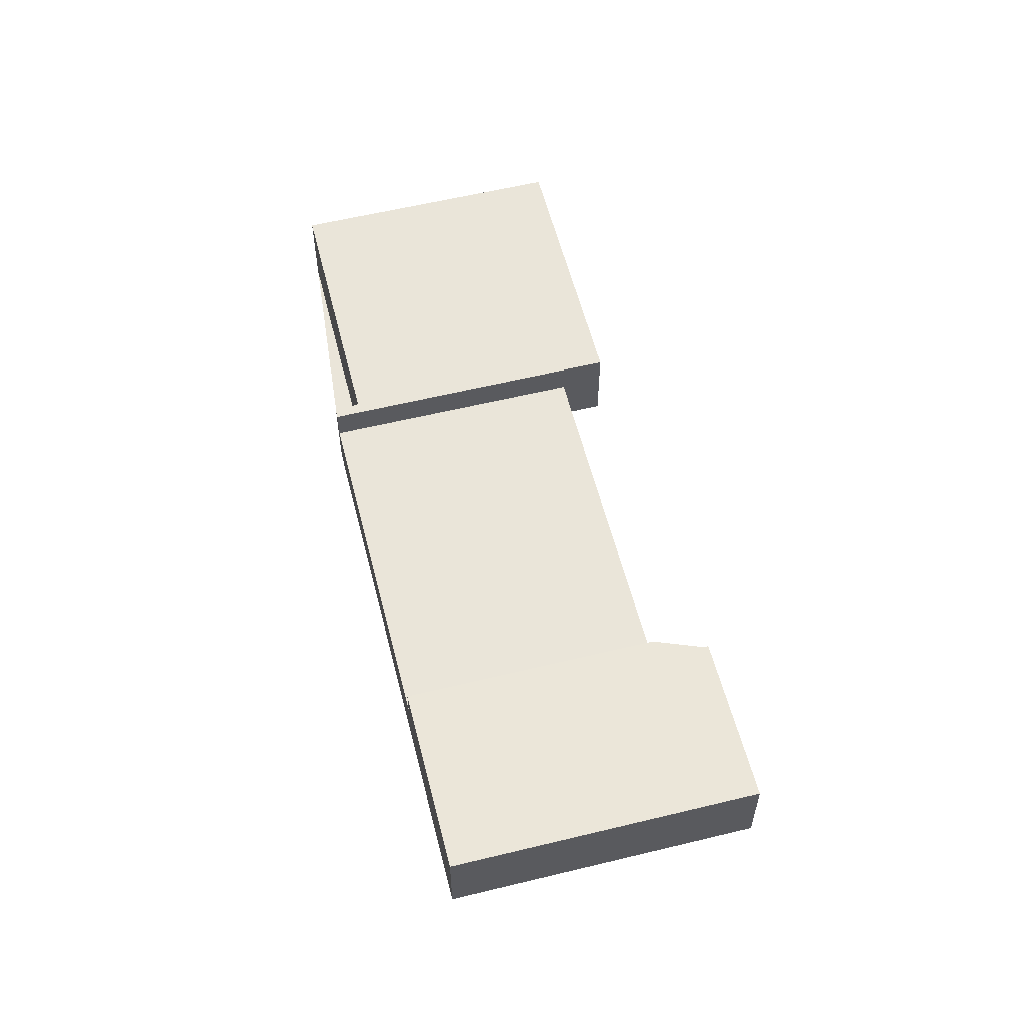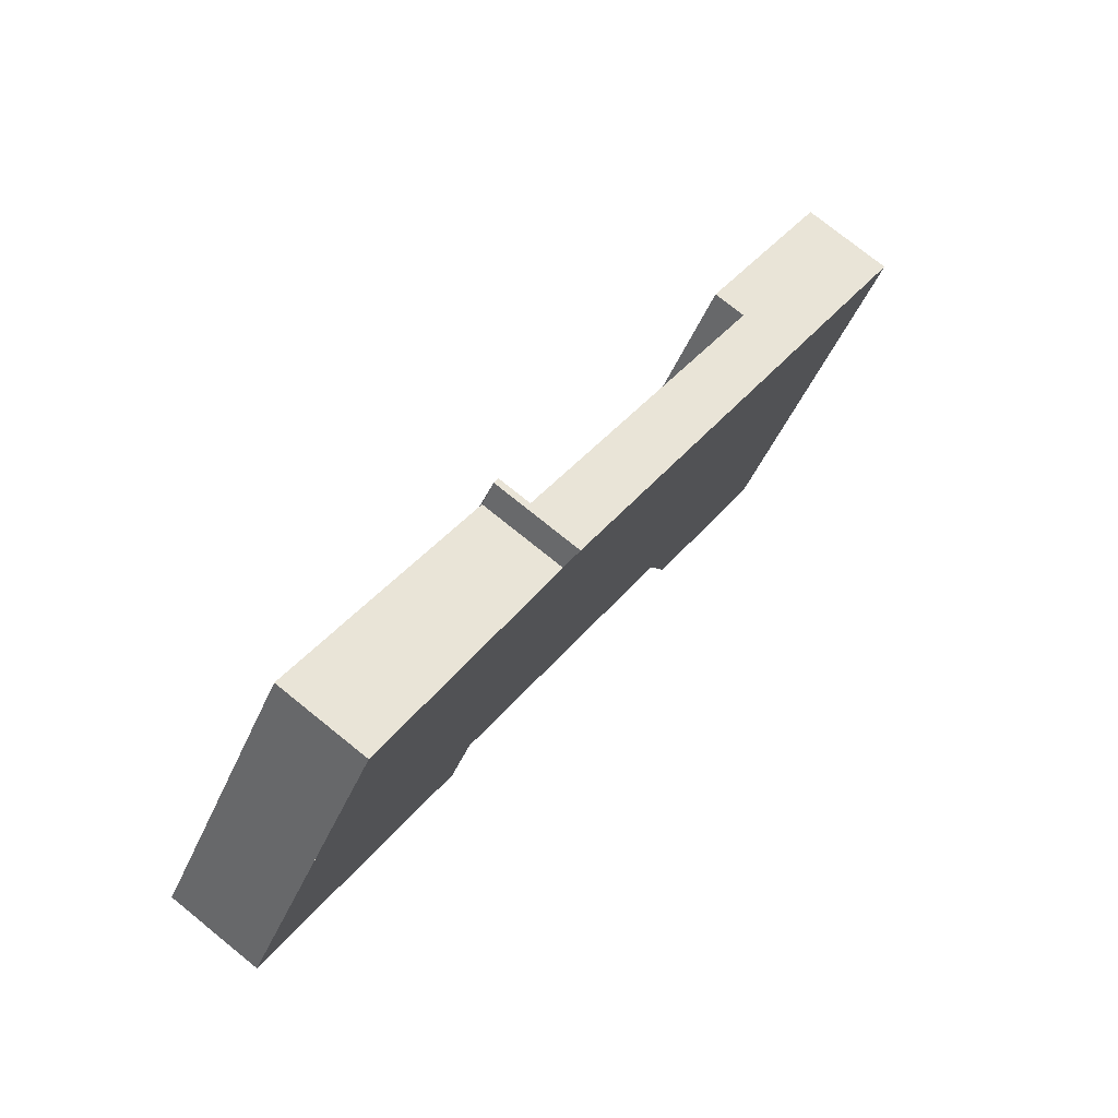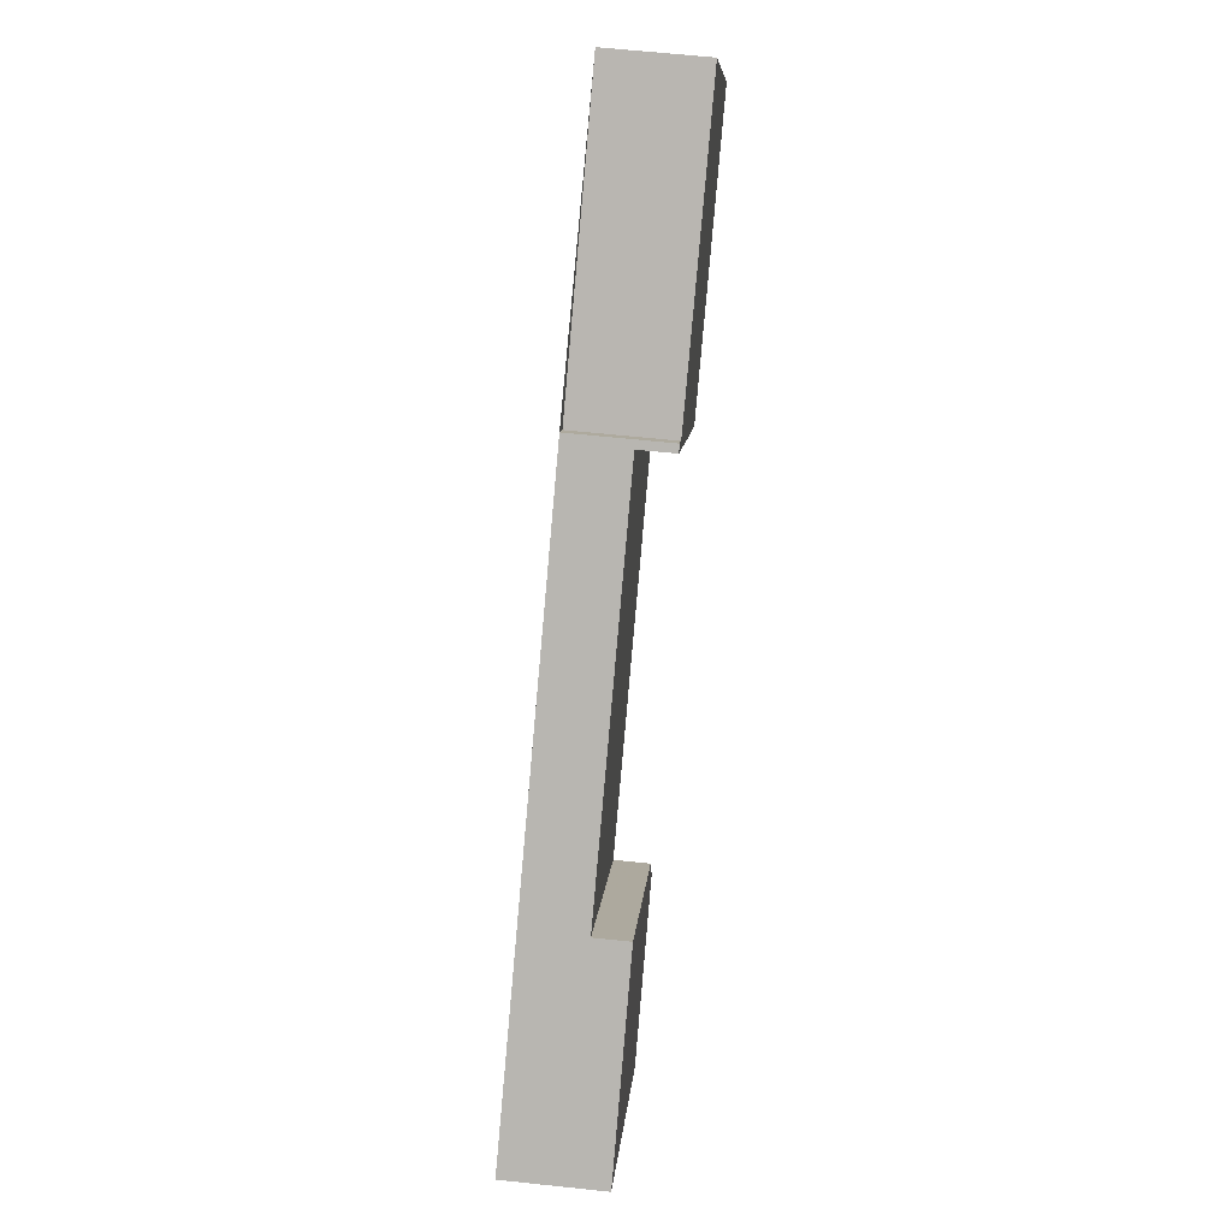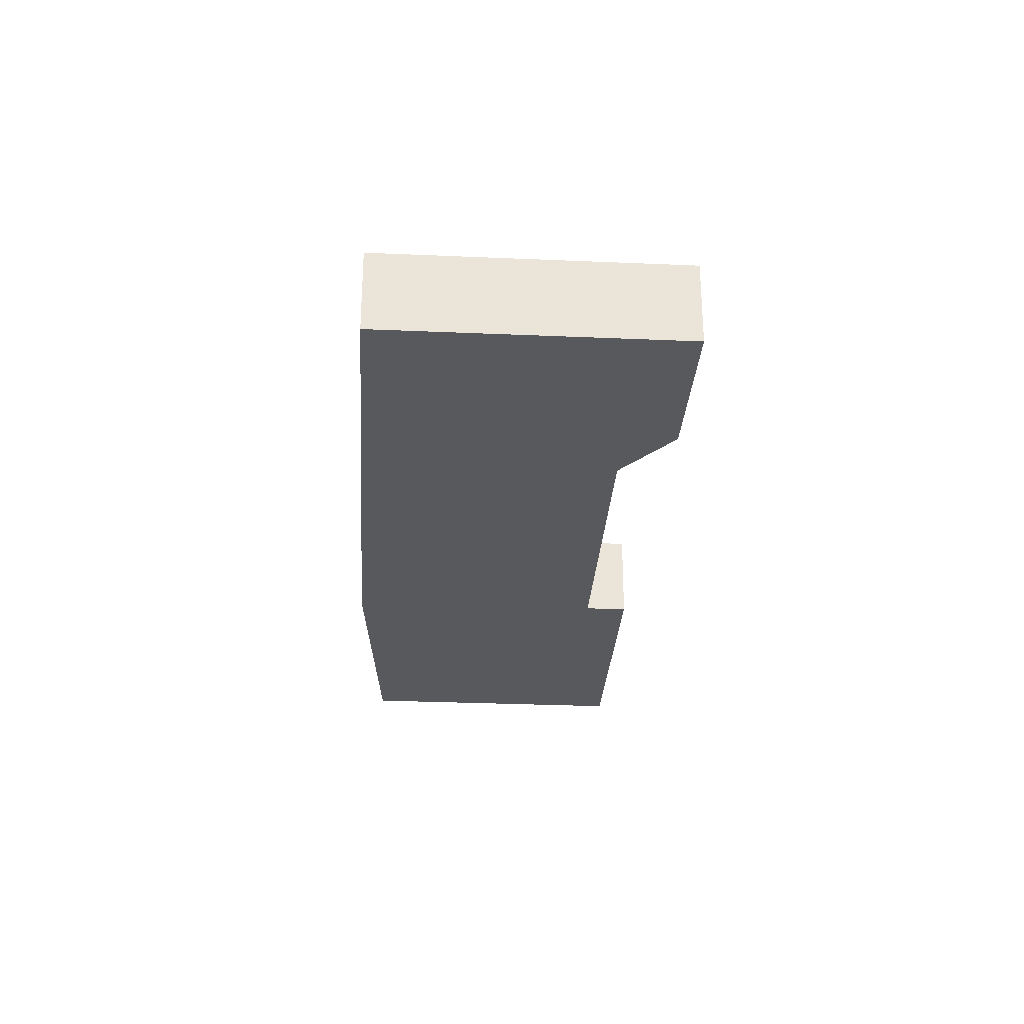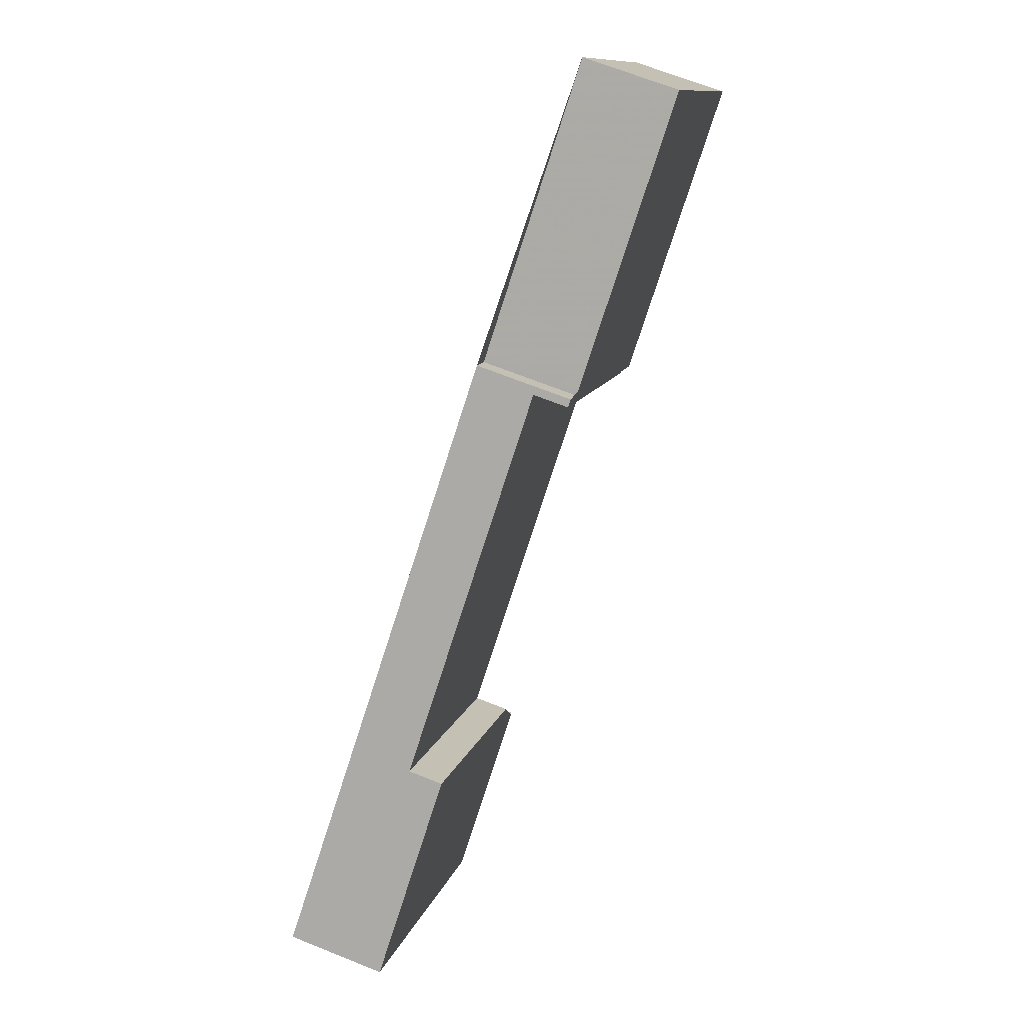
<metadata>
{"format":"obj","ext":"obj","renderer":"f3d","projection":"perspective","resolution":1024,"background":"white","views":[{"elev":57.8,"azim":-68.9,"up":"+Z"},{"elev":75.9,"azim":128.9,"up":"+Y"},{"elev":62.4,"azim":-83.8,"up":"+Y"},{"elev":-29.5,"azim":-58.4,"up":"+Z"},{"elev":66.9,"azim":-68.0,"up":"+Y"}]}
</metadata>
<code>
v -1831 -1625 4.491
v -1830 -1626 4.493
v -1819 -1618 4.515
v -1810 -1630 4.54
v -1822 -1638 4.518
v -1823 -1637 4.514
v -1855 -1642 4.495
v -1839 -1648 4.45
v -1838 -1650 4.449
v -1845 -1655 4.491
v -1823 -1637 2.829
v -1831 -1625 2.834
v -1839 -1647 2.832
v -1847 -1636 2.837
v -1815 -1623 4.526
v -1813 -1627 4.533
v -1827 -1632 4.503
v -1824 -1635 4.511
v -1823 -1637 4.514
v -1843 -1654 4.479
v -1848 -1638 4.459
v -1823 -1637 4.514
v -1831 -1625 4.49
v -1831 -1625 4.36
v -1823 -1637 4.357
v -1847 -1636 4.448
v -1839 -1647 4.445
v -1844 -1651 4.475
v -1824 -1636 4.513
v -1824 -1636 4.513
v -1812 -1628 4.536
v -1847 -1653 4.492
v -1824 -1635 2.829
v -1824 -1636 4.357
v -1839 -1646 2.832
v -1839 -1647 4.445
v -1827 -1632 4.503
v -1827 -1632 4.359
v -1828 -1630 2.832
v -1842 -1642 4.446
v -1843 -1641 2.834
v -1846 -1645 4.468
v -1850 -1648 4.493
v -1819 -1633 4.523
v -1820 -1632 4.52
v -1822 -1628 4.513
v -1825 -1623 4.503
v -1817 -1635 4.527
v -1816 -1629 4.526
v -1815 -1630 4.529
v -1822 -1620 4.509
v -1818 -1626 4.52
v -1814 -1632 4.533
v -1824 -1635 4.511
v -1824 -1636 3.545
v -1824 -1635 4.358
v -1839 -1647 3.616
v -1840 -1646 4.445
v -1844 -1650 4.473
v -1848 -1652 4.492
v -1824 -1636 2.829
v -1839 -1647 2.832
v -1824 -1635 2.829
v -1824 -1636 2.829
v -1828 -1630 2.832
v -1831 -1625 2.834
v -1823 -1637 2.829
v -1831 -1625 4.49
v -1831 -1626 2.834
v -1831 -1626 4.36
v -1847 -1636 2.837
v -1847 -1636 4.448
v -1831 -1626 4.491
v -1848 -1638 4.459
v -1855 -1642 4.495
v -1831 -1626 2.834
v -1831 -1626 4.491
v -1831 -1625 4.491
v -1843 -1654 4.478
v -1845 -1655 4.491
v -1838 -1650 4.449
v -1839 -1647 2.832
v -1839 -1647 2.832
v -1839 -1646 2.832
v -1839 -1647 4.445
v -1839 -1647 4.445
v -1847 -1636 4.448
v -1847 -1636 4.448
v -1843 -1641 2.834
v -1847 -1636 2.837
v -1840 -1646 4.445
v -1842 -1642 4.446
v -1847 -1636 2.837
v -1812 -1628 4.536
v -1813 -1627 4.533
v -1815 -1623 4.526
v -1819 -1618 4.515
v -1810 -1630 4.54
v -1846 -1637 2.836
v -1831 -1627 2.834
v -1831 -1627 4.493
v -1846 -1637 4.448
v -1848 -1639 4.46
v -1831 -1627 2.834
v -1831 -1627 4.36
v -1846 -1637 2.836
v -1846 -1637 4.448
v -1831 -1627 4.493
v -1825 -1623 4.503
v -1822 -1620 4.509
v -1819 -1618 4.515
v -1819 -1618 4.515
v -1854 -1643 4.494
v -1816 -1631 4.527
v -1817 -1630 4.524
v -1820 -1627 4.517
v -1823 -1622 4.506
v -1815 -1633 4.531
v -1823 -1622 4.506
v -1823 -1636 4.514
v -1824 -1635 4.512
v -1830 -1626 4.494
v -1830 -1626 4.494
v -1826 -1631 4.504
v -1822 -1638 4.518
v -1841 -1643 2.833
v -1826 -1633 2.831
v -1826 -1633 4.505
v -1841 -1643 4.446
v -1845 -1646 4.469
v -1826 -1633 2.831
v -1841 -1643 2.833
v -1826 -1633 4.505
v -1826 -1633 4.358
v -1841 -1643 4.446
v -1819 -1628 4.519
v -1818 -1627 4.521
v -1850 -1649 4.493
v -1814 -1624 4.528
v -1821 -1629 4.515
v -1826 -1632 4.506
v -1814 -1624 4.528
v -1846 -1638 2.836
v -1830 -1627 2.833
v -1830 -1627 4.493
v -1830 -1627 2.833
v -1830 -1627 4.36
v -1846 -1638 2.836
v -1846 -1638 4.448
v -1830 -1627 4.493
v -1830 -1626 4.494
v -1823 -1622 4.506
v -1822 -1621 4.509
v -1848 -1639 4.461
v -1854 -1643 4.494
v -1846 -1638 4.448
v -1818 -1618 4.515
v -1825 -1623 4.503
v -1818 -1618 4.515
v -1824 -1636 4.512
v -1839 -1646 2.832
v -1824 -1636 2.829
v -1839 -1646 4.445
v -1844 -1650 4.474
v -1817 -1631 4.525
v -1816 -1630 4.528
v -1824 -1636 4.512
v -1824 -1636 3.849
v -1824 -1636 4.358
v -1839 -1646 3.982
v -1839 -1646 4.445
v -1824 -1635 4.513
v -1819 -1632 4.521
v -1824 -1636 3.188
v -1839 -1646 3.187
v -1847 -1652 4.492
v -1824 -1636 2.829
v -1839 -1646 2.832
v -1812 -1627 4.534
v -1812 -1627 4.534
v -1818 -1632 4.523
v -1818 -1632 4.524
v -1821 -1628 4.514
v -1820 -1628 4.516
v -1819 -1631 4.521
v -1825 -1623 4.504
v -1816 -1634 4.528
v -1825 -1622 4.504
v -1825 -1623 4.504
v -1839 -1647 2.832
v -1823 -1637 4.514
v -1823 -1637 2.829
v -1839 -1647 4.445
v -1844 -1651 4.475
v -1847 -1653 4.492
v -1823 -1637 4.514
v -1816 -1632 4.527
v -1815 -1631 4.53
v -1823 -1637 2.829
v -1823 -1637 4.357
v -1839 -1647 2.832
v -1839 -1647 4.445
v -1818 -1633 4.525
v -1812 -1628 4.536
v -1818 -1633 4.523
v -1823 -1636 4.515
v -1812 -1628 4.536
v -1845 -1655 4.491
v -1845 -1655 4.491
v -1847 -1653 4.492
v -1847 -1653 4.492
v -1855 -1642 4.495
v -1855 -1642 4.495
v -1848 -1652 4.492
v -1847 -1652 4.492
v -1850 -1649 4.493
v -1850 -1648 4.493
v -1854 -1643 4.494
v -1854 -1643 4.494
v -1831 -1625 4.491
v -1831 -1625 4.491
v -1831 -1625 0
v -1831 -1625 0
v -1830 -1626 4.494
v -1830 -1626 4.493
v -1830 -1626 0
v -1830 -1626 0
v -1819 -1618 4.515
v -1819 -1618 4.515
v -1819 -1618 0
v -1819 -1618 0
v -1810 -1630 4.54
v -1810 -1630 4.54
v -1810 -1630 0
v -1810 -1630 0
v -1823 -1637 4.514
v -1822 -1638 4.518
v -1822 -1638 0
v -1823 -1637 8.882e-16
v -1823 -1637 4.514
v -1823 -1637 4.514
v -1823 -1637 8.882e-16
v -1823 -1637 0
v -1855 -1642 4.495
v -1855 -1642 4.495
v -1855 -1642 0
v -1855 -1642 0
v -1838 -1650 4.449
v -1839 -1648 4.45
v -1839 -1648 0
v -1838 -1650 0
v -1843 -1654 4.479
v -1838 -1650 4.449
v -1838 -1650 0
v -1843 -1654 0
v -1845 -1655 4.491
v -1845 -1655 4.491
v -1845 -1655 0
v -1845 -1655 0
v -1814 -1624 4.528
v -1815 -1623 4.526
v -1815 -1623 0
v -1814 -1624 0
v -1812 -1627 4.534
v -1813 -1627 4.533
v -1813 -1627 -8.882e-16
v -1812 -1627 0
v -1845 -1655 4.491
v -1843 -1654 4.479
v -1843 -1654 0
v -1845 -1655 0
v -1847 -1636 4.448
v -1848 -1638 4.459
v -1848 -1638 0
v -1847 -1636 0
v -1812 -1628 4.536
v -1812 -1628 4.536
v -1812 -1628 0
v -1812 -1628 0
v -1847 -1652 4.492
v -1847 -1653 4.492
v -1847 -1653 0
v -1847 -1652 0
v -1854 -1643 4.494
v -1850 -1648 4.493
v -1850 -1648 0
v -1854 -1643 0
v -1825 -1622 4.504
v -1825 -1623 4.503
v -1825 -1623 0
v -1825 -1622 0
v -1822 -1638 4.518
v -1817 -1635 4.527
v -1817 -1635 0
v -1822 -1638 0
v -1819 -1618 4.515
v -1822 -1620 4.509
v -1822 -1620 8.882e-16
v -1819 -1618 0
v -1815 -1633 4.531
v -1814 -1632 4.533
v -1814 -1632 0
v -1815 -1633 0
v -1850 -1649 4.493
v -1848 -1652 4.492
v -1848 -1652 0
v -1850 -1649 0
v -1839 -1647 2.832
v -1823 -1637 2.829
v -1823 -1637 0
v -1839 -1647 -4.441e-16
v -1831 -1625 4.491
v -1831 -1625 4.49
v -1831 -1625 0
v -1831 -1625 0
v -1855 -1642 4.495
v -1855 -1642 4.495
v -1855 -1642 0
v -1855 -1642 0
v -1830 -1626 4.493
v -1831 -1625 4.491
v -1831 -1625 0
v -1830 -1626 0
v -1847 -1653 4.492
v -1845 -1655 4.491
v -1845 -1655 0
v -1847 -1653 0
v -1838 -1650 4.449
v -1838 -1650 4.449
v -1838 -1650 0
v -1838 -1650 0
v -1839 -1648 4.45
v -1839 -1647 4.445
v -1839 -1647 0
v -1839 -1648 0
v -1831 -1625 2.834
v -1847 -1636 2.837
v -1847 -1636 0
v -1831 -1625 0
v -1819 -1618 4.515
v -1819 -1618 4.515
v -1819 -1618 0
v -1819 -1618 0
v -1814 -1632 4.533
v -1810 -1630 4.54
v -1810 -1630 0
v -1814 -1632 0
v -1818 -1618 4.515
v -1819 -1618 4.515
v -1819 -1618 0
v -1818 -1618 0
v -1855 -1642 4.495
v -1854 -1643 4.494
v -1854 -1643 0
v -1855 -1642 0
v -1816 -1634 4.528
v -1815 -1633 4.531
v -1815 -1633 0
v -1816 -1634 0
v -1822 -1620 4.509
v -1823 -1622 4.506
v -1823 -1622 0
v -1822 -1620 8.882e-16
v -1825 -1623 4.503
v -1830 -1626 4.494
v -1830 -1626 0
v -1825 -1623 0
v -1822 -1638 4.518
v -1822 -1638 4.518
v -1822 -1638 0
v -1822 -1638 0
v -1850 -1648 4.493
v -1850 -1649 4.493
v -1850 -1649 0
v -1850 -1648 0
v -1813 -1627 4.533
v -1814 -1624 4.528
v -1814 -1624 0
v -1813 -1627 -8.882e-16
v -1854 -1643 4.494
v -1854 -1643 4.494
v -1854 -1643 0
v -1854 -1643 0
v -1815 -1623 4.526
v -1818 -1618 4.515
v -1818 -1618 0
v -1815 -1623 0
v -1848 -1652 4.492
v -1847 -1652 4.492
v -1847 -1652 0
v -1848 -1652 0
v -1812 -1628 4.536
v -1812 -1627 4.534
v -1812 -1627 0
v -1812 -1628 0
v -1817 -1635 4.527
v -1816 -1634 4.528
v -1816 -1634 0
v -1817 -1635 0
v -1823 -1622 4.506
v -1825 -1622 4.504
v -1825 -1622 0
v -1823 -1622 0
v -1847 -1653 4.492
v -1847 -1653 4.492
v -1847 -1653 0
v -1847 -1653 0
v -1810 -1630 4.54
v -1812 -1628 4.536
v -1812 -1628 0
v -1810 -1630 0
v -1845 -1655 4.491
v -1845 -1655 4.491
v -1845 -1655 0
v -1845 -1655 0
v -1848 -1638 4.459
v -1855 -1642 4.495
v -1855 -1642 0
v -1848 -1638 0
v -1855 -1642 0
v -1831 -1625 0
v -1830 -1626 0
v -1819 -1618 0
v -1810 -1630 0
v -1822 -1638 0
v -1823 -1637 0
v -1839 -1648 0
v -1838 -1650 0
v -1845 -1655 0
f 153 52 116 152
f 137 49 115 136
f 198 53 118 197
f 216 138 43 217
f 200 25 11 199
f 202 27 13 201
f 196 22 25 200
f 166 50 114 165
f 211 195 32 210
f 147 38 39 146
f 149 40 41 148
f 150 37 38 147
f 169 34 55 168
f 171 36 57 170
f 167 29 34 169
f 213 75 7 212
f 173 44 120 172
f 140 45 121 141
f 205 48 125 206
f 180 31 94 179
f 159 15 96 157
f 142 16 95 139
f 207 4 98 204
f 168 55 174
f 170 57 175
f 133 54 56 134
f 215 176 60 214
f 174 55 61 177
f 175 57 62 178
f 158 46 124 151
f 69 12 24 70
f 71 14 26 72
f 70 24 23 73
f 218 113 75 213
f 77 68 1 78
f 209 10 80 208
f 81 9 20 79
f 192 67 83 190
f 162 64 82 161
f 194 28 86 193
f 87 74 21 88
f 127 63 84 126
f 144 65 89 143
f 164 59 91 163
f 130 42 92 129
f 103 74 87 102
f 93 66 76 90
f 179 94 50 166
f 157 96 52 153
f 139 95 49 137
f 204 98 53 198
f 99 90 76 100
f 154 103 102 156
f 104 69 70 105
f 106 71 72 107
f 105 70 73 108
f 119 51 110 117
f 110 51 97 111
f 111 97 3 112
f 123 47 109 122
f 219 155 113 218
f 182 44 173 181
f 183 46 158 186
f 185 45 140 184
f 203 187 48 205
f 189 109 47 188
f 172 120 30 160
f 122 101 77 78 2 123
f 141 121 18 128
f 206 125 5 6 19 191
f 151 124 17 145
f 126 89 65 127
f 129 91 59 130
f 131 39 38 134
f 132 41 40 135
f 134 38 37 133
f 136 116 52 137
f 214 60 138 216
f 137 52 96 139
f 184 140 46 183
f 128 17 124 141
f 141 124 46 140
f 139 96 15 142
f 143 99 100 144
f 146 104 105 147
f 148 106 107 149
f 147 105 108 150
f 145 101 122 151
f 152 117 110 153
f 217 43 155 219
f 153 110 111 157
f 156 92 42 154
f 186 158 109 189
f 157 111 112 159
f 151 122 109 158
f 161 84 63 162
f 163 86 28 164
f 165 115 49 166
f 168 56 169
f 170 58 171
f 169 56 54 167
f 172 121 45 173
f 174 33 131 134 56 168
f 175 35 132 135 58 170
f 210 32 176 215
f 177 33 174
f 178 35 175
f 181 173 45 185
f 166 49 95 179
f 160 18 121 172
f 179 95 16 180
f 181 165 114 182
f 183 116 136 184
f 185 115 165 181
f 186 152 116 183
f 184 136 115 185
f 197 118 187 203
f 188 119 117 189
f 189 117 152 186
f 190 82 64 192
f 193 85 8 81 79 194
f 208 80 195 211
f 197 114 50 198
f 199 61 55 34 200
f 201 62 57 36 202
f 200 34 29 196
f 203 182 114 197
f 198 50 94 204
f 205 44 182 203
f 191 30 120 206
f 206 120 44 205
f 204 94 31 207
f 208 79 20 209
f 210 28 194 211
f 212 21 74 213
f 214 59 164 215
f 216 130 59 214
f 217 42 130 216
f 218 103 154 219
f 215 164 28 210
f 219 154 42 217
f 213 74 103 218
f 211 194 79 208
f 221 222 223 220
f 225 226 227 224
f 229 230 231 228
f 233 234 235 232
f 237 238 239 236
f 241 242 243 240
f 245 246 247 244
f 249 250 251 248
f 253 254 255 252
f 257 258 259 256
f 261 262 263 260
f 265 266 267 264
f 269 270 271 268
f 273 274 275 272
f 277 278 279 276
f 281 282 283 280
f 285 286 287 284
f 289 290 291 288
f 293 294 295 292
f 297 298 299 296
f 301 302 303 300
f 305 306 307 304
f 309 310 311 308
f 313 314 315 312
f 317 318 319 316
f 321 322 323 320
f 325 326 327 324
f 329 330 331 328
f 333 334 335 332
f 337 338 339 336
f 341 342 343 340
f 345 346 347 344
f 349 350 351 348
f 353 354 355 352
f 357 358 359 356
f 361 362 363 360
f 365 366 367 364
f 369 370 371 368
f 373 374 375 372
f 377 378 379 376
f 381 382 383 380
f 385 386 387 384
f 389 390 391 388
f 393 394 395 392
f 397 398 399 396
f 401 402 403 400
f 405 406 407 404
f 409 410 411 408
f 413 414 415 412
f 417 418 419 416
f 421 422 423 424 425 426 427 428 429 420

</code>
